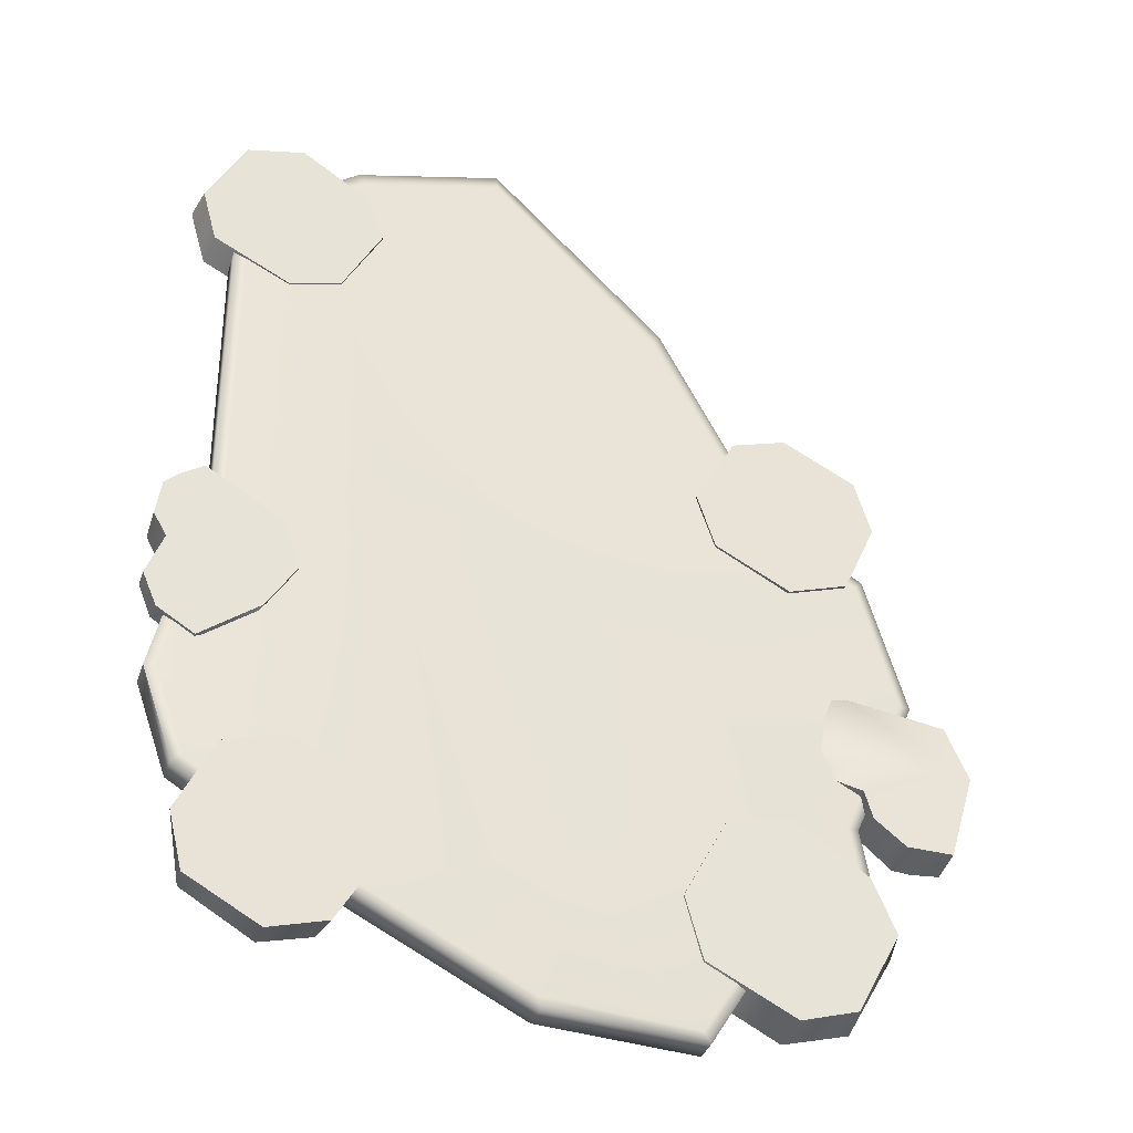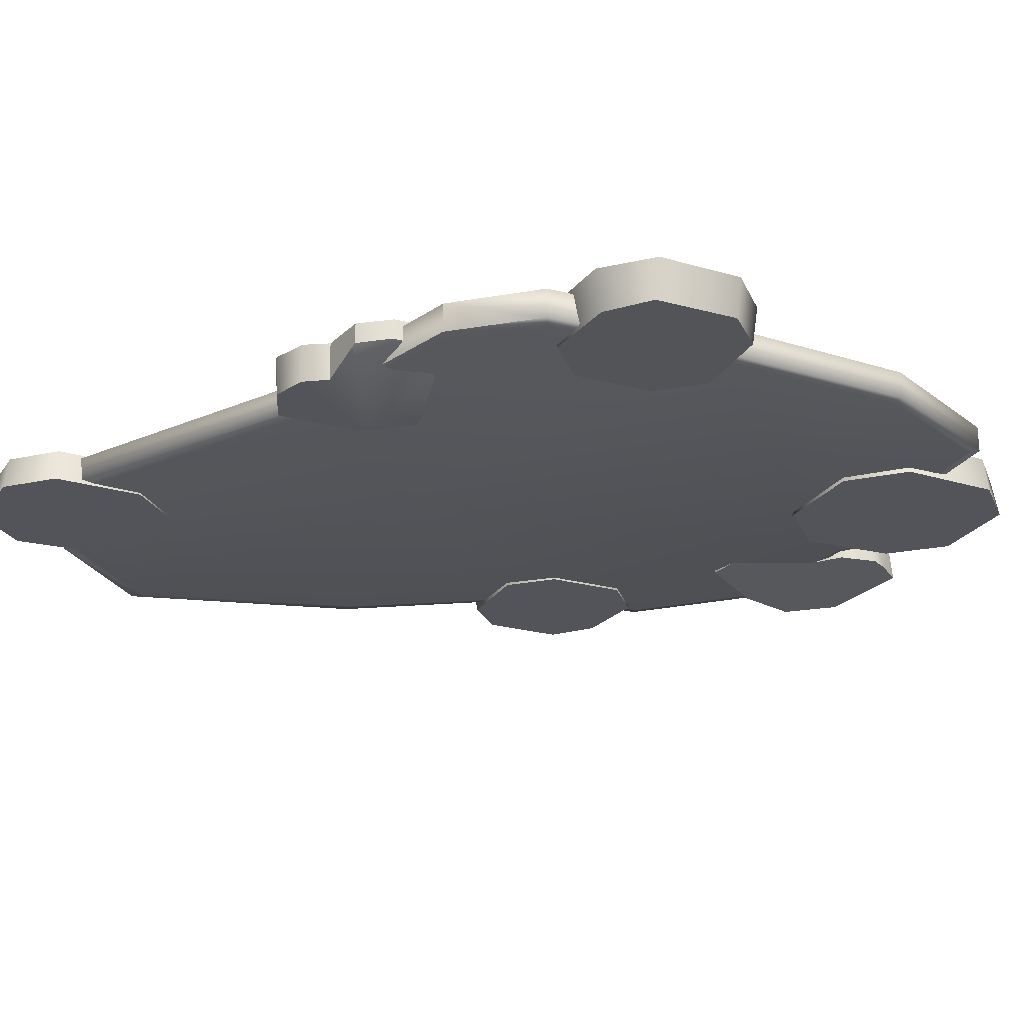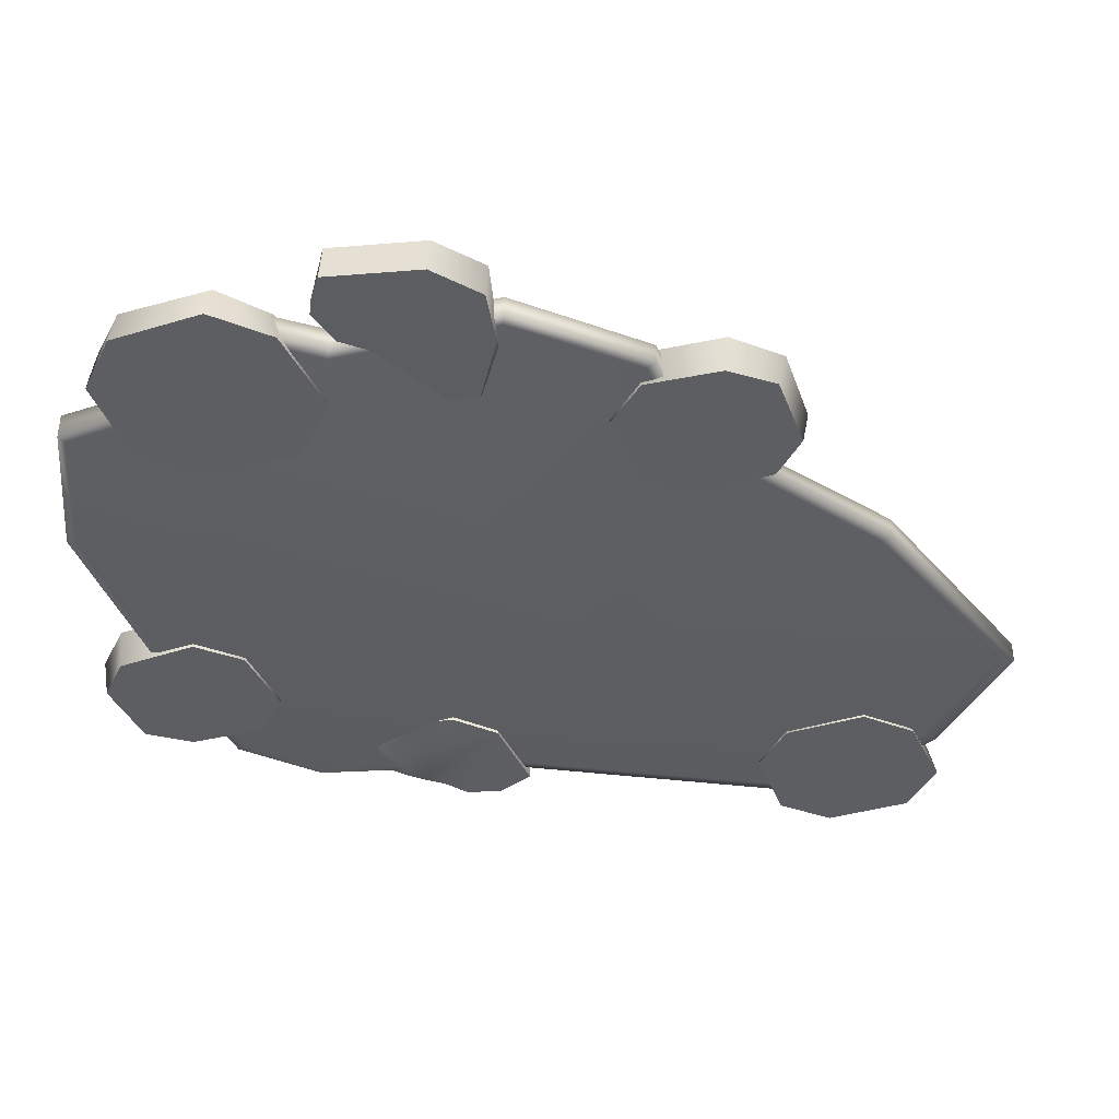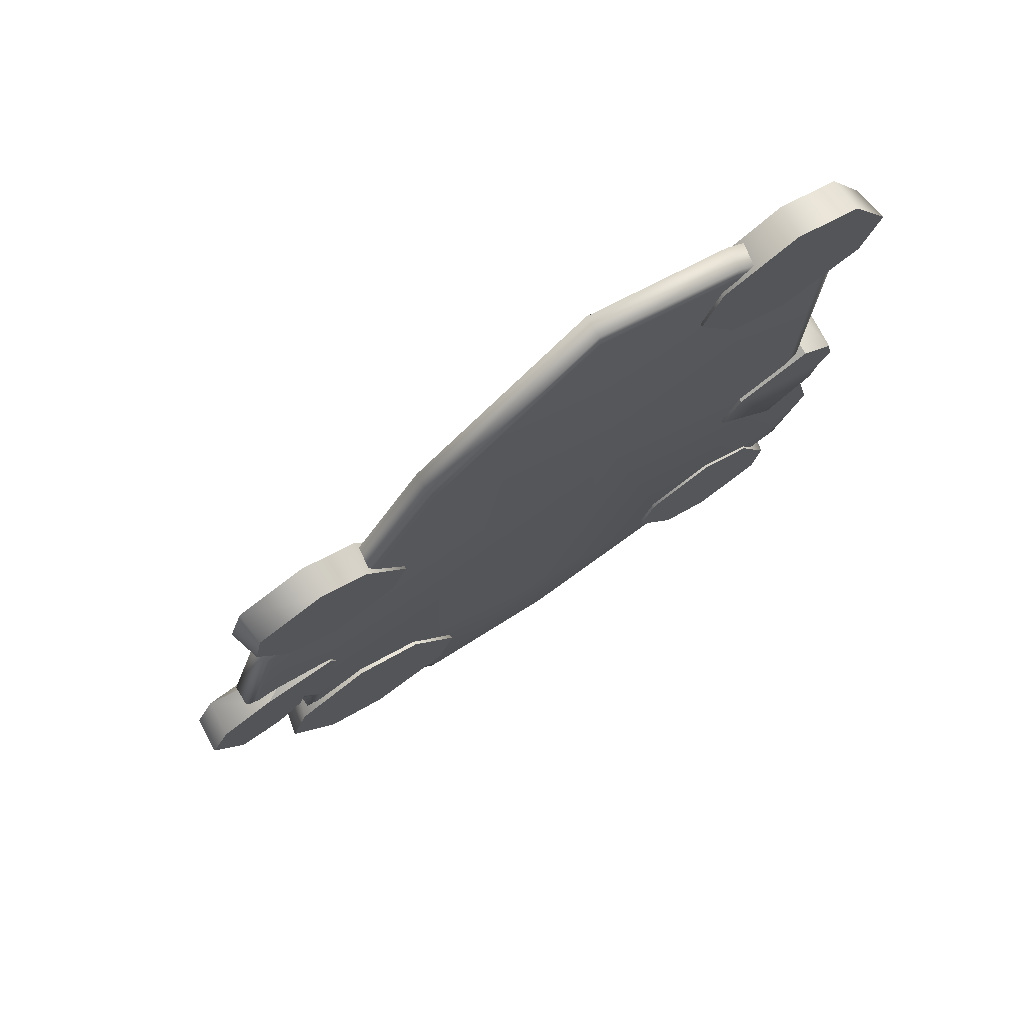
<metadata>
{"format":"obj","ext":"obj","renderer":"f3d","projection":"perspective","resolution":1024,"background":"white","views":[{"elev":-36.7,"azim":162.1,"up":"+Z"},{"elev":-23.7,"azim":125.8,"up":"+Y"},{"elev":-38.7,"azim":-98.6,"up":"+Y"},{"elev":76.0,"azim":-31.5,"up":"+Z"}]}
</metadata>
<code>
g Area_Common_Build_Ruin_H_09_Vo
v -0.7383 0.4784 2.643
v -1.423 0.4796 1.367
v 0.4985 0.5076 1.177
v 0.2913 0.4796 3.684
v -1.816 0.4939 -0.6651
v -0.1514 0.5124 -1.149
v -1.402 0.4884 -1.273
v -0.9148 0.4931 -2.045
v -0.02099 0.4957 -1.986
v 1.049 0.4999 -1.451
v 1.829 0.496 0.7746
v 2.094 0.5011 -0.3966
v 1.913 0.5019 -0.9077
v 1.844 0.4891 2.914
v -2.207 0.4798 0.2374
v -1.984 0.4782 1.035
v 1.141 0.4842 3.442
v -1.886 0.4856 -1.078
v -2.04 0.466 1.09
v -1.468 0.4676 1.418
v -2.28 0.4678 0.2309
v -1.967 0.4736 -1.122
v -1.888 0.4727 -0.6606
v 2.163 0.4897 -0.3982
v 1.966 0.4906 -0.9535
v 1.083 0.4885 -1.493
v -0.7872 0.4665 2.724
v -1.468 0.3368 1.418
v -1.468 0.4676 1.418
v -0.7872 0.3379 2.724
v -2.04 0.3384 1.09
v -2.04 0.466 1.09
v -2.28 0.3367 0.2309
v -2.28 0.4678 0.2309
v -1.888 0.3317 -0.6606
v -1.888 0.4727 -0.6606
v -1.967 0.4736 -1.122
v -1.967 0.3308 -1.122
v -1.434 0.3275 -1.327
v -1.434 0.4769 -1.327
v -0.9601 0.3231 -2.105
v -0.9601 0.4813 -2.105
v -0.03249 0.3203 -2.056
v -0.03249 0.4841 -2.056
v 1.083 0.4885 -1.493
v 1.083 0.3159 -1.493
v 1.966 0.3138 -0.9535
v 1.966 0.4906 -0.9535
v 2.163 0.4897 -0.3982
v 2.163 0.3148 -0.3982
v 2.163 0.4897 -0.3982
v 1.9 0.3197 0.8018
v 1.9 0.4848 0.8018
v 1.921 0.4779 2.969
v 1.921 0.3265 2.969
v 1.193 0.4729 3.531
v 1.193 0.3315 3.531
v 0.2926 0.4679 3.786
v 0.2926 0.3365 3.786
v -0.7383 0.4784 2.643
v 0.2926 0.4679 3.786
v -0.7872 0.4665 2.724
v 0.2913 0.4796 3.684
v 1.193 0.4729 3.531
v 1.141 0.4842 3.442
v -1.423 0.4796 1.367
v -1.468 0.4676 1.418
v -1.984 0.4782 1.035
v 1.921 0.4779 2.969
v 1.844 0.4891 2.914
v 1.9 0.4848 0.8018
v 1.829 0.496 0.7746
v 2.163 0.4897 -0.3982
v -1.816 0.4939 -0.6651
v -2.28 0.4678 0.2309
v -1.888 0.4727 -0.6606
v -1.886 0.4856 -1.078
v -1.402 0.4884 -1.273
v -1.967 0.4736 -1.122
v -1.434 0.4769 -1.327
v -0.9148 0.4931 -2.045
v -1.434 0.4769 -1.327
v -0.9601 0.4813 -2.105
v -0.03249 0.4841 -2.056
v 1.049 0.4999 -1.451
v -0.03249 0.4841 -2.056
v 1.083 0.4885 -1.493
v 1.913 0.5019 -0.9077
v -0.7383 0.326 2.643
v 0.4985 0.2968 1.177
v -1.423 0.3248 1.367
v 0.2913 0.3248 3.684
v -1.816 0.3105 -0.6651
v -0.1514 0.292 -1.149
v -1.402 0.316 -1.273
v -0.9148 0.3113 -2.045
v -0.021 0.3087 -1.986
v 1.049 0.3045 -1.451
v 1.829 0.3084 0.7746
v 2.094 0.3033 -0.3966
v 1.913 0.3025 -0.9077
v 1.844 0.3153 2.914
v -2.207 0.3246 0.2374
v -1.984 0.3263 1.035
v 1.141 0.3202 3.442
v -1.886 0.3189 -1.078
v -2.04 0.3384 1.09
v -1.468 0.3368 1.418
v -2.28 0.3367 0.2309
v -1.967 0.3308 -1.122
v -1.888 0.3317 -0.6606
v -0.03249 0.3203 -2.056
v -0.9601 0.3231 -2.105
v -1.434 0.3275 -1.327
v -0.7383 0.326 2.643
v 0.2926 0.3365 3.786
v 0.2913 0.3248 3.684
v -0.7872 0.3379 2.724
v 1.193 0.3315 3.531
v 1.141 0.3202 3.442
v -1.423 0.3248 1.367
v -1.468 0.3368 1.418
v -1.984 0.3263 1.035
v 1.921 0.3265 2.969
v 1.844 0.3153 2.914
v 1.9 0.3197 0.8018
v 1.829 0.3084 0.7746
v 2.163 0.3148 -0.3982
v -2.28 0.3367 0.2309
v -1.816 0.3105 -0.6651
v -1.888 0.3317 -0.6606
v -1.886 0.3189 -1.078
v -1.967 0.3308 -1.122
v -1.402 0.316 -1.273
v -1.434 0.3275 -1.327
v -0.9148 0.3113 -2.045
v -0.03249 0.3203 -2.056
v 1.049 0.3045 -1.451
v 1.083 0.3159 -1.493
v 1.913 0.3025 -0.9077
v 1.083 0.3159 -1.493
v 1.966 0.3138 -0.9535
v 2.163 0.3148 -0.3982
v 1.381 0.2849 0.3887
v 1.489 0.2849 0.6927
v 1.785 0.2849 -0.03245
v 2.088 0.2849 0.2537
v 2.127 0.2849 0.4307
v 2.144 0.396 -0.02956
v 1.911 0.396 -0.1717
v 2.225 0.396 0.1708
v 1.687 0.396 -0.07181
v 2.202 0.2849 0.5781
v 2.161 0.2849 0.797
v 1.953 0.2849 0.968
v 1.489 0.5194 0.6927
v 1.381 0.2849 0.3887
v 1.381 0.5194 0.3887
v 1.489 0.2849 0.6927
v 1.953 0.5194 0.968
v 2.125 0.5194 0.4364
v 2.206 0.5194 0.5779
v 1.489 0.5194 0.6927
v 1.381 0.5194 0.3887
v 2.136 0.5194 -0.03468
v 1.557 0.5194 0.101
v 1.911 0.5194 -0.1717
v 2.225 0.5194 0.1708
v 2.094 0.5194 0.8743
v 2.175 0.5194 0.7995
v 1.557 0.5194 0.101
v 1.381 0.5194 0.3887
v 1.381 0.2849 0.3887
v 1.687 0.396 -0.07181
v 1.911 0.5194 -0.1717
v 1.557 0.5194 0.101
v 1.687 0.396 -0.07181
v 1.911 0.396 -0.1717
v 1.953 0.5194 0.968
v 1.489 0.2849 0.6927
v 1.489 0.5194 0.6927
v 1.953 0.2849 0.968
v 2.094 0.5194 0.8743
v 1.953 0.2849 0.968
v 1.953 0.5194 0.968
v 2.161 0.2849 0.797
v 2.175 0.5194 0.7995
v 2.206 0.5194 0.5779
v 2.202 0.2849 0.5781
v 2.127 0.2849 0.4307
v 2.125 0.5194 0.4364
v 2.144 0.396 -0.02956
v 2.225 0.5194 0.1708
v 2.136 0.5194 -0.03468
v 2.225 0.396 0.1708
v 1.911 0.5194 -0.1717
v 1.911 0.396 -0.1717
v 2.127 0.2849 0.4307
v 2.225 0.5194 0.1708
v 2.225 0.396 0.1708
v 2.125 0.5194 0.4364
v 1.255 0.5016 2.569
v 2.136 0.5016 3.054
v 1.547 0.5016 3.586
v 1.142 0.5016 3.321
v 1.017 0.5016 3.019
v 1.567 0.5016 2.473
v 2.044 0.5016 2.714
v 1.901 0.5016 3.501
v 1.228 0.2982 2.541
v 1.585 0.2982 2.441
v 1.255 0.5016 2.569
v 0.9727 0.2982 2.993
v 1.017 0.5016 3.019
v 1.085 0.2982 3.347
v 1.142 0.5016 3.321
v 1.547 0.5016 3.586
v 1.524 0.2982 3.627
v 1.567 0.5016 2.473
v 2.044 0.5016 2.714
v 2.069 0.2982 2.692
v 2.172 0.2982 3.054
v 2.136 0.5016 3.054
v 1.915 0.2982 3.523
v 1.901 0.5016 3.501
v 1.547 0.5016 3.586
v 1.524 0.2982 3.627
v 2.172 0.2982 3.054
v 1.585 0.2982 2.441
v 1.228 0.2982 2.541
v 2.069 0.2982 2.692
v 1.524 0.2982 3.627
v 1.085 0.2982 3.347
v 0.9727 0.2982 2.993
v 1.915 0.2982 3.523
v -1.574 0.3016 2.007
v -1.125 0.3068 1.149
v -1.88 0.3095 1.036
v -2.064 0.3068 1.464
v -2.004 0.3044 1.773
v -1.272 0.3015 1.918
v -1.018 0.3042 1.471
v -1.551 0.3096 0.9152
v -1.58 0.4971 2.045
v -1.239 0.4971 1.935
v -1.574 0.3016 2.007
v -2.025 0.4999 1.818
v -2.004 0.3044 1.773
v -2.123 0.5027 1.474
v -2.064 0.3068 1.464
v -1.88 0.3095 1.036
v -1.92 0.5055 1.017
v -1.272 0.3015 1.918
v -1.018 0.3042 1.471
v -0.9851 0.4998 1.477
v -1.095 0.5026 1.131
v -1.125 0.3068 1.149
v -1.551 0.5055 0.8919
v -1.551 0.3096 0.9152
v -1.88 0.3095 1.036
v -1.92 0.5055 1.017
v -1.095 0.5026 1.131
v -1.239 0.4971 1.935
v -1.58 0.4971 2.045
v -0.9851 0.4998 1.477
v -1.92 0.5055 1.017
v -2.123 0.5027 1.474
v -2.025 0.4999 1.818
v -1.551 0.5055 0.8919
v -2.477 0.487 0.1195
v -2.61 0.4929 -0.2007
v -1.848 0.5216 0.174
v -1.81 0.5429 -0.2698
v -1.907 0.5445 -0.4395
v -1.567 0.441 -0.08841
v -1.652 0.424 0.1901
v -1.647 0.4456 -0.306
v -1.905 0.4058 0.2677
v -1.953 0.5492 -0.6108
v -2.144 0.5443 -0.7578
v -2.435 0.5268 -0.7487
v -2.623 0.2638 -0.2152
v -2.477 0.487 0.1195
v -2.49 0.2578 0.105
v -2.61 0.4929 -0.2007
v -2.448 0.2976 -0.7632
v -1.926 0.3152 -0.4569
v -1.963 0.3204 -0.6279
v -2.623 0.2638 -0.2152
v -2.49 0.2578 0.105
v -1.577 0.3198 -0.08602
v -2.142 0.2737 0.2128
v -1.659 0.3034 0.1825
v -1.654 0.325 -0.3136
v -2.267 0.3093 -0.7873
v -2.148 0.3162 -0.7839
v -2.142 0.2737 0.2128
v -2.49 0.2578 0.105
v -2.477 0.487 0.1195
v -1.905 0.4058 0.2677
v -1.659 0.3034 0.1825
v -2.142 0.2737 0.2128
v -1.905 0.4058 0.2677
v -1.652 0.424 0.1901
v -2.448 0.2976 -0.7632
v -2.61 0.4929 -0.2007
v -2.623 0.2638 -0.2152
v -2.435 0.5268 -0.7487
v -2.267 0.3093 -0.7873
v -2.435 0.5268 -0.7487
v -2.448 0.2976 -0.7632
v -2.144 0.5443 -0.7578
v -2.148 0.3162 -0.7839
v -1.963 0.3204 -0.6279
v -1.953 0.5492 -0.6108
v -1.907 0.5445 -0.4395
v -1.926 0.3152 -0.4569
v -1.567 0.441 -0.08841
v -1.654 0.325 -0.3136
v -1.577 0.3198 -0.08602
v -1.647 0.4456 -0.306
v -1.659 0.3034 0.1825
v -1.652 0.424 0.1901
v -1.907 0.5445 -0.4395
v -1.654 0.325 -0.3136
v -1.647 0.4456 -0.306
v -1.926 0.3152 -0.4569
v -1.799 0.5072 -1.804
v -0.8244 0.5072 -1.268
v -1.475 0.5072 -0.6794
v -1.923 0.5072 -0.9724
v -2.062 0.5072 -1.306
v -1.453 0.5072 -1.91
v -0.926 0.5072 -1.643
v -1.084 0.5072 -0.7729
v -1.828 0.2785 -1.835
v -1.433 0.2785 -1.946
v -1.799 0.5072 -1.804
v -2.111 0.2785 -1.336
v -2.062 0.5072 -1.306
v -1.987 0.2785 -0.9436
v -1.923 0.5072 -0.9724
v -1.475 0.5072 -0.6794
v -1.501 0.2785 -0.6343
v -1.453 0.5072 -1.91
v -0.926 0.5072 -1.643
v -0.8981 0.2785 -1.668
v -0.7838 0.2785 -1.268
v -0.8244 0.5072 -1.268
v -1.069 0.2785 -0.7492
v -1.084 0.5072 -0.7729
v -1.475 0.5072 -0.6794
v -1.501 0.2785 -0.6343
v -0.7838 0.2785 -1.268
v -1.433 0.2785 -1.946
v -1.828 0.2785 -1.835
v -0.8981 0.2785 -1.668
v -1.501 0.2785 -0.6343
v -1.987 0.2785 -0.9436
v -2.111 0.2785 -1.336
v -1.069 0.2785 -0.7492
v 1.414 0.2803 -1.808
v 0.9374 0.2861 -0.9648
v 1.689 0.2891 -0.8271
v 1.886 0.2861 -1.249
v 1.836 0.2834 -1.56
v 1.109 0.2802 -1.728
v 0.8407 0.2832 -1.29
v 1.356 0.2892 -0.7171
v 1.421 0.515 -1.845
v 1.077 0.515 -1.747
v 1.414 0.2803 -1.808
v 1.858 0.5181 -1.605
v 1.836 0.2834 -1.56
v 1.946 0.5212 -1.258
v 1.886 0.2861 -1.249
v 1.689 0.2891 -0.8271
v 1.728 0.5244 -0.8066
v 1.109 0.2802 -1.728
v 0.8407 0.2832 -1.29
v 0.8084 0.518 -1.296
v 0.907 0.5212 -0.9472
v 0.9374 0.2861 -0.9648
v 1.355 0.5244 -0.6938
v 1.356 0.2892 -0.7171
v 1.689 0.2891 -0.8271
v 1.728 0.5244 -0.8066
v 0.907 0.5212 -0.9472
v 1.077 0.515 -1.747
v 1.421 0.515 -1.845
v 0.8084 0.518 -1.296
v 1.728 0.5244 -0.8066
v 1.946 0.5212 -1.258
v 1.858 0.5181 -1.605
v 1.355 0.5244 -0.6938
g Area_Common_Build_Ruin_H_09_Vo_0
f 3 2 1
f 4 3 1
f 5 2 3
f 6 5 3
f 5 6 7
f 7 6 8
f 9 8 6
f 6 10 9
f 6 3 10
f 11 10 3
f 11 12 10
f 13 10 12
f 3 14 11
f 5 15 2
f 16 2 15
f 17 14 3
f 17 3 4
f 18 5 7
f 16 15 19
f 19 20 16
f 21 19 15
f 15 5 21
f 18 7 22
f 22 23 18
f 24 13 12
f 12 11 24
f 25 13 24
f 25 26 13
f 29 28 27
f 30 27 28
f 28 29 31
f 32 31 29
f 31 32 33
f 34 33 32
f 33 34 35
f 36 35 34
f 36 37 35
f 38 35 37
f 38 37 39
f 40 39 37
f 39 40 41
f 42 41 40
f 41 42 43
f 44 43 42
f 44 45 43
f 46 43 45
f 46 45 47
f 48 47 45
f 49 47 48
f 50 47 49
f 52 50 51
f 53 52 51
f 53 54 52
f 55 52 54
f 54 56 55
f 57 55 56
f 56 58 57
f 59 57 58
f 59 58 30
f 27 30 58
f 62 61 60
f 63 60 61
f 61 64 63
f 65 63 64
f 60 66 62
f 67 62 66
f 66 68 67
f 64 69 65
f 70 65 69
f 69 71 70
f 72 70 71
f 71 73 72
f 76 75 74
f 74 77 76
f 80 79 78
f 78 81 80
f 83 82 8
f 8 9 83
f 84 83 9
f 9 10 84
f 87 86 85
f 85 88 87
f 91 90 89
f 90 92 89
f 91 93 90
f 93 94 90
f 94 93 95
f 95 96 94
f 97 94 96
f 98 94 97
f 94 98 90
f 99 90 98
f 99 98 100
f 101 100 98
f 102 90 99
f 93 91 103
f 104 103 91
f 102 105 90
f 90 105 92
f 93 106 95
f 104 107 103
f 107 104 108
f 109 103 107
f 103 109 93
f 106 110 95
f 110 106 111
f 97 112 98
f 112 97 113
f 96 113 97
f 113 96 114
f 117 116 115
f 118 115 116
f 116 117 119
f 120 119 117
f 115 118 121
f 122 121 118
f 121 122 123
f 119 120 124
f 125 124 120
f 124 125 126
f 127 126 125
f 126 127 128
f 131 130 129
f 130 131 132
f 135 134 133
f 134 135 136
f 139 138 137
f 138 139 140
f 142 101 141
f 101 142 143
f 101 143 100
f 100 143 99
g Area_Common_Build_Ruin_H_09_Vo_1
f 146 145 144
f 147 145 146
f 148 145 147
f 146 149 147
f 149 146 150
f 151 147 149
f 147 151 148
f 152 146 144
f 152 150 146
f 153 145 148
f 154 145 153
f 154 155 145
f 158 157 156
f 159 156 157
f 162 161 160
f 163 160 161
f 163 161 164
f 165 164 161
f 164 165 166
f 166 165 167
f 168 165 161
f 160 169 162
f 170 162 169
f 173 172 171
f 173 171 174
f 177 176 175
f 177 175 178
f 181 180 179
f 182 179 180
f 185 184 183
f 186 183 184
f 187 183 186
f 187 186 188
f 189 188 186
f 189 190 188
f 191 188 190
f 194 193 192
f 195 192 193
f 194 192 196
f 197 196 192
f 200 199 198
f 201 198 199
f 204 203 202
f 205 204 202
f 206 205 202
f 202 203 207
f 203 208 207
f 203 204 209
f 212 211 210
f 212 210 213
f 214 212 213
f 213 215 214
f 216 214 215
f 216 215 217
f 218 217 215
f 212 219 211
f 211 219 220
f 211 220 221
f 222 221 220
f 220 223 222
f 222 223 224
f 225 224 223
f 225 226 224
f 227 224 226
f 230 229 228
f 229 231 228
f 228 232 230
f 232 233 230
f 234 230 233
f 228 235 232
f 238 237 236
f 239 238 236
f 240 239 236
f 236 237 241
f 237 242 241
f 237 238 243
f 246 245 244
f 246 244 247
f 248 246 247
f 247 249 248
f 250 248 249
f 250 249 251
f 252 251 249
f 246 253 245
f 245 253 254
f 245 254 255
f 256 255 254
f 254 257 256
f 256 257 258
f 259 258 257
f 259 260 258
f 261 258 260
f 264 263 262
f 263 265 262
f 262 266 264
f 266 267 264
f 268 264 267
f 262 269 266
f 272 271 270
f 273 271 272
f 274 271 273
f 272 275 273
f 275 272 276
f 277 273 275
f 273 277 274
f 278 272 270
f 278 276 272
f 279 271 274
f 280 271 279
f 280 281 271
f 284 283 282
f 285 282 283
f 288 287 286
f 289 286 287
f 289 287 290
f 291 290 287
f 290 291 292
f 292 291 293
f 294 291 287
f 286 295 288
f 296 288 295
f 299 298 297
f 299 297 300
f 303 302 301
f 303 301 304
f 307 306 305
f 308 305 306
f 311 310 309
f 312 309 310
f 313 309 312
f 313 312 314
f 315 314 312
f 315 316 314
f 317 314 316
f 320 319 318
f 321 318 319
f 320 318 322
f 323 322 318
f 326 325 324
f 327 324 325
f 330 329 328
f 331 330 328
f 332 331 328
f 328 329 333
f 329 334 333
f 329 330 335
f 338 337 336
f 338 336 339
f 340 338 339
f 339 341 340
f 342 340 341
f 342 341 343
f 344 343 341
f 338 345 337
f 337 345 346
f 337 346 347
f 348 347 346
f 346 349 348
f 348 349 350
f 351 350 349
f 351 352 350
f 353 350 352
f 356 355 354
f 355 357 354
f 354 358 356
f 358 359 356
f 360 356 359
f 354 361 358
f 364 363 362
f 365 364 362
f 366 365 362
f 362 363 367
f 363 368 367
f 363 364 369
f 372 371 370
f 372 370 373
f 374 372 373
f 373 375 374
f 376 374 375
f 376 375 377
f 378 377 375
f 372 379 371
f 371 379 380
f 371 380 381
f 382 381 380
f 380 383 382
f 382 383 384
f 385 384 383
f 385 386 384
f 387 384 386
f 390 389 388
f 389 391 388
f 388 392 390
f 392 393 390
f 394 390 393
f 388 395 392

</code>
